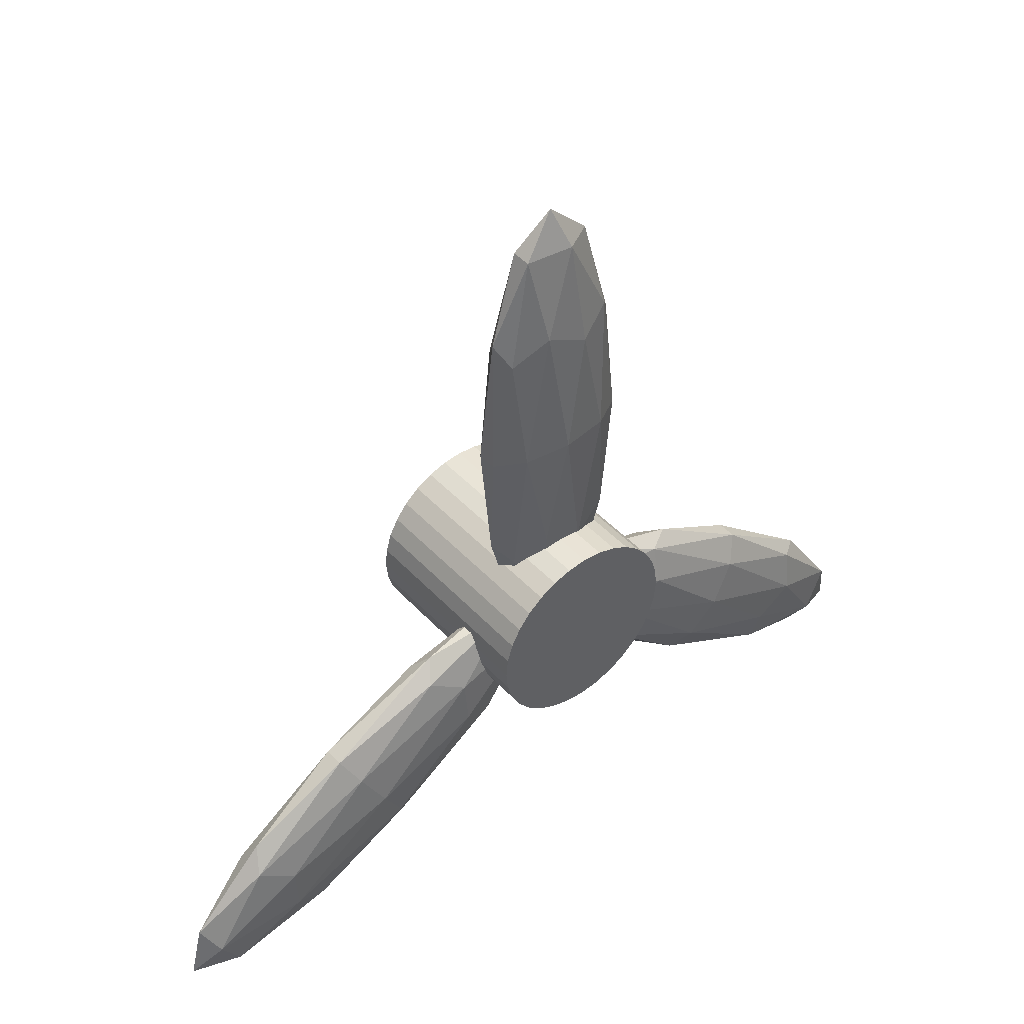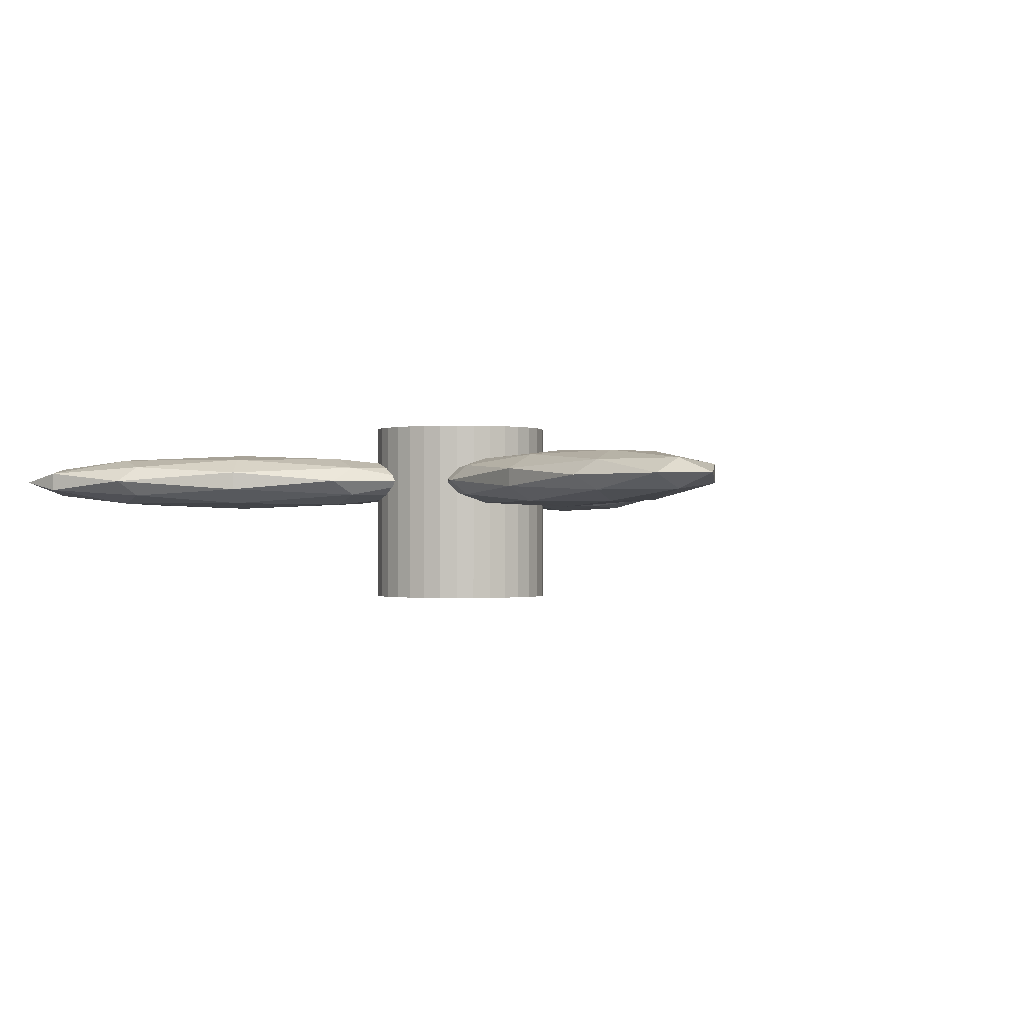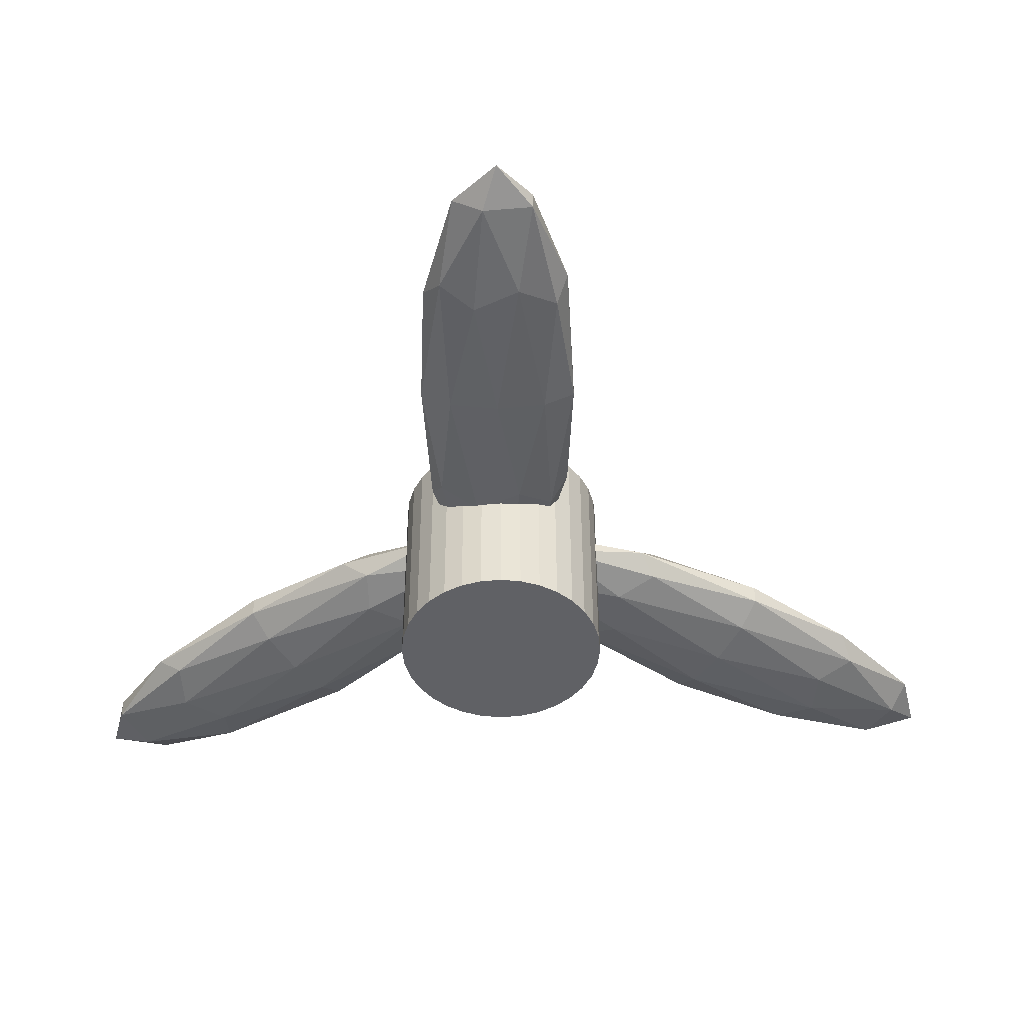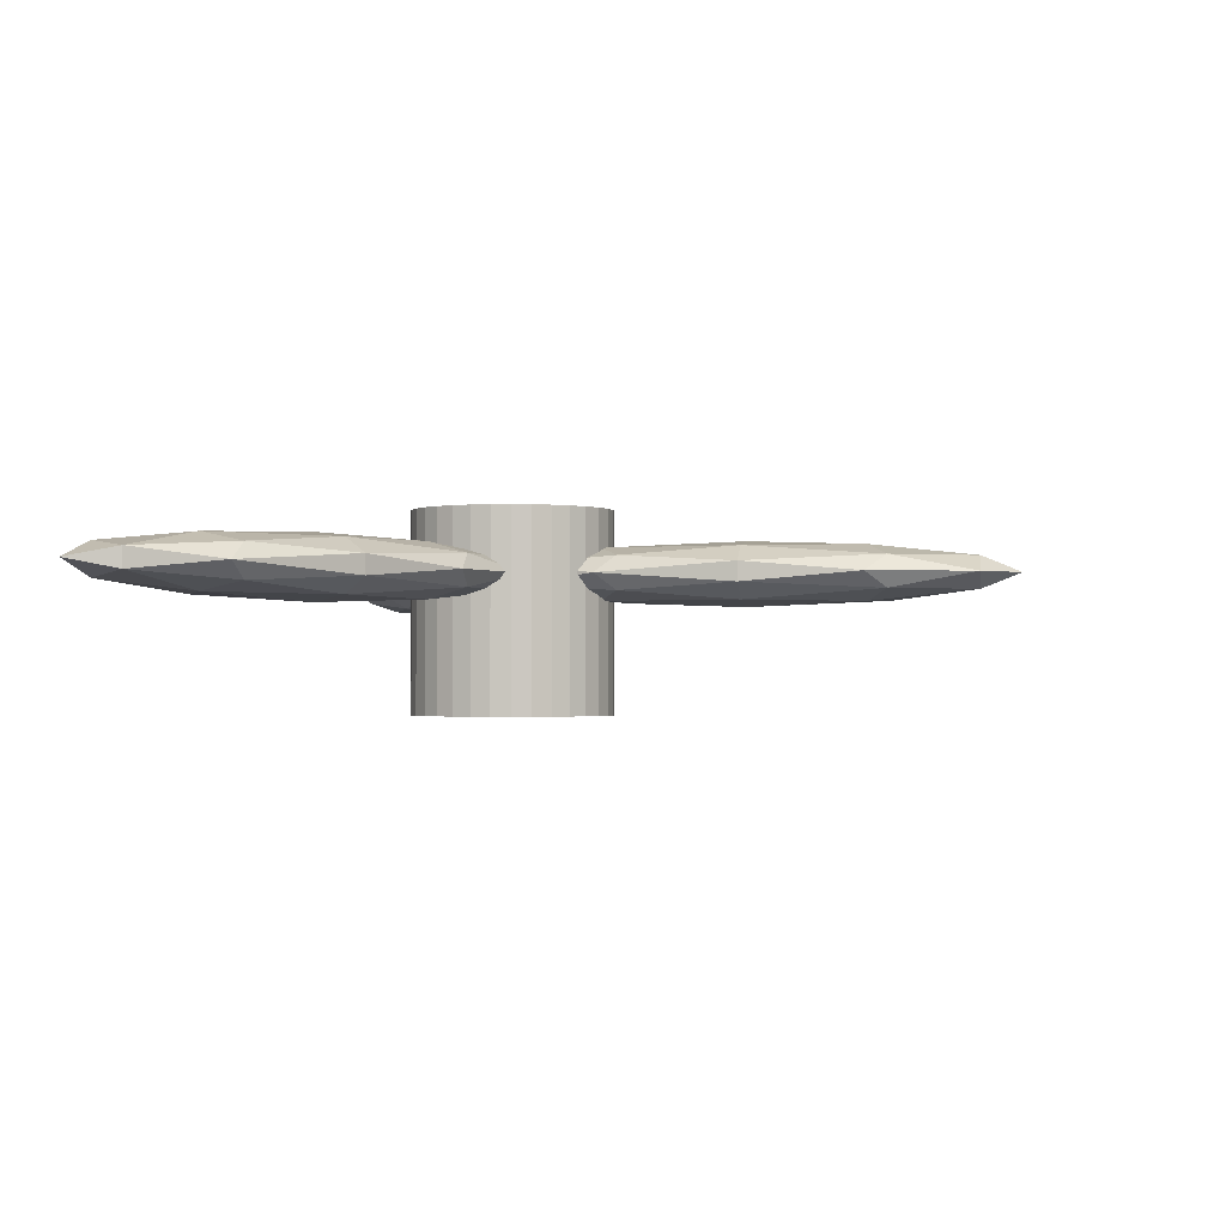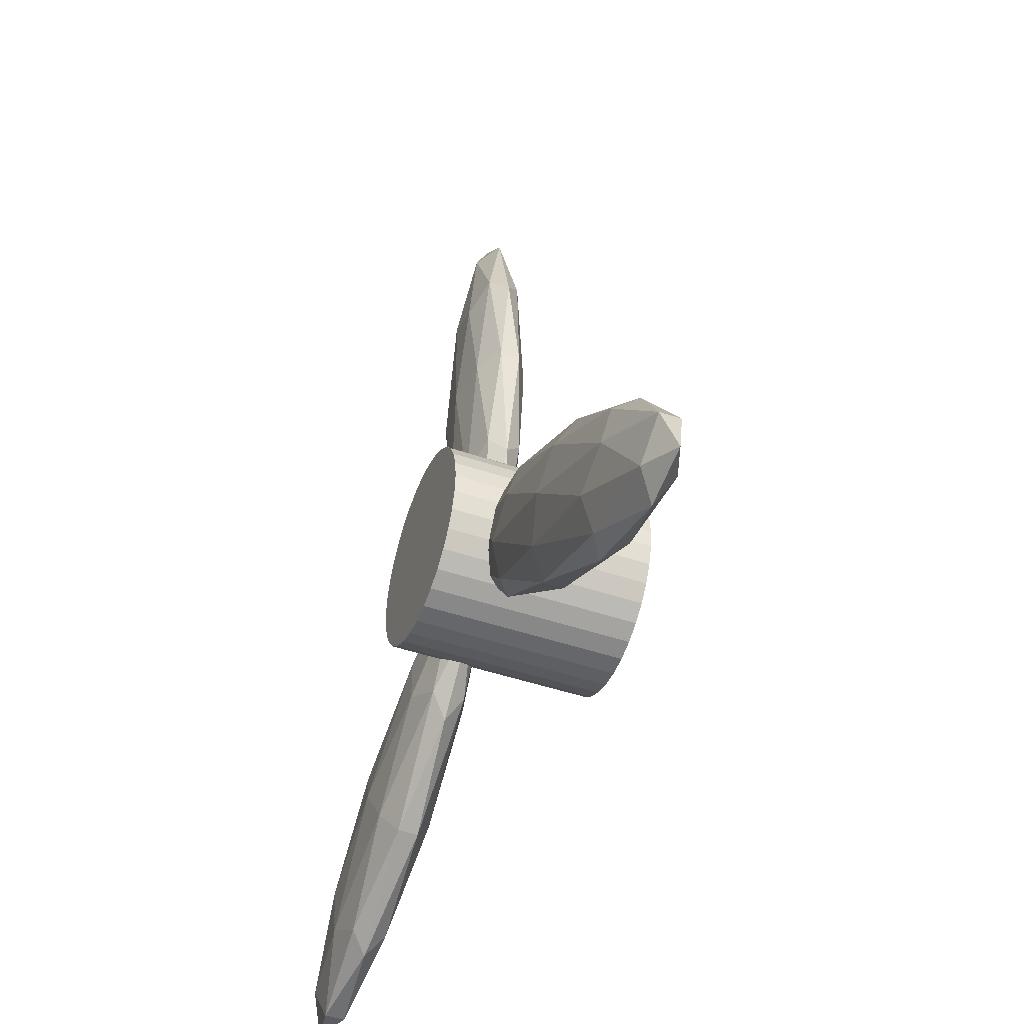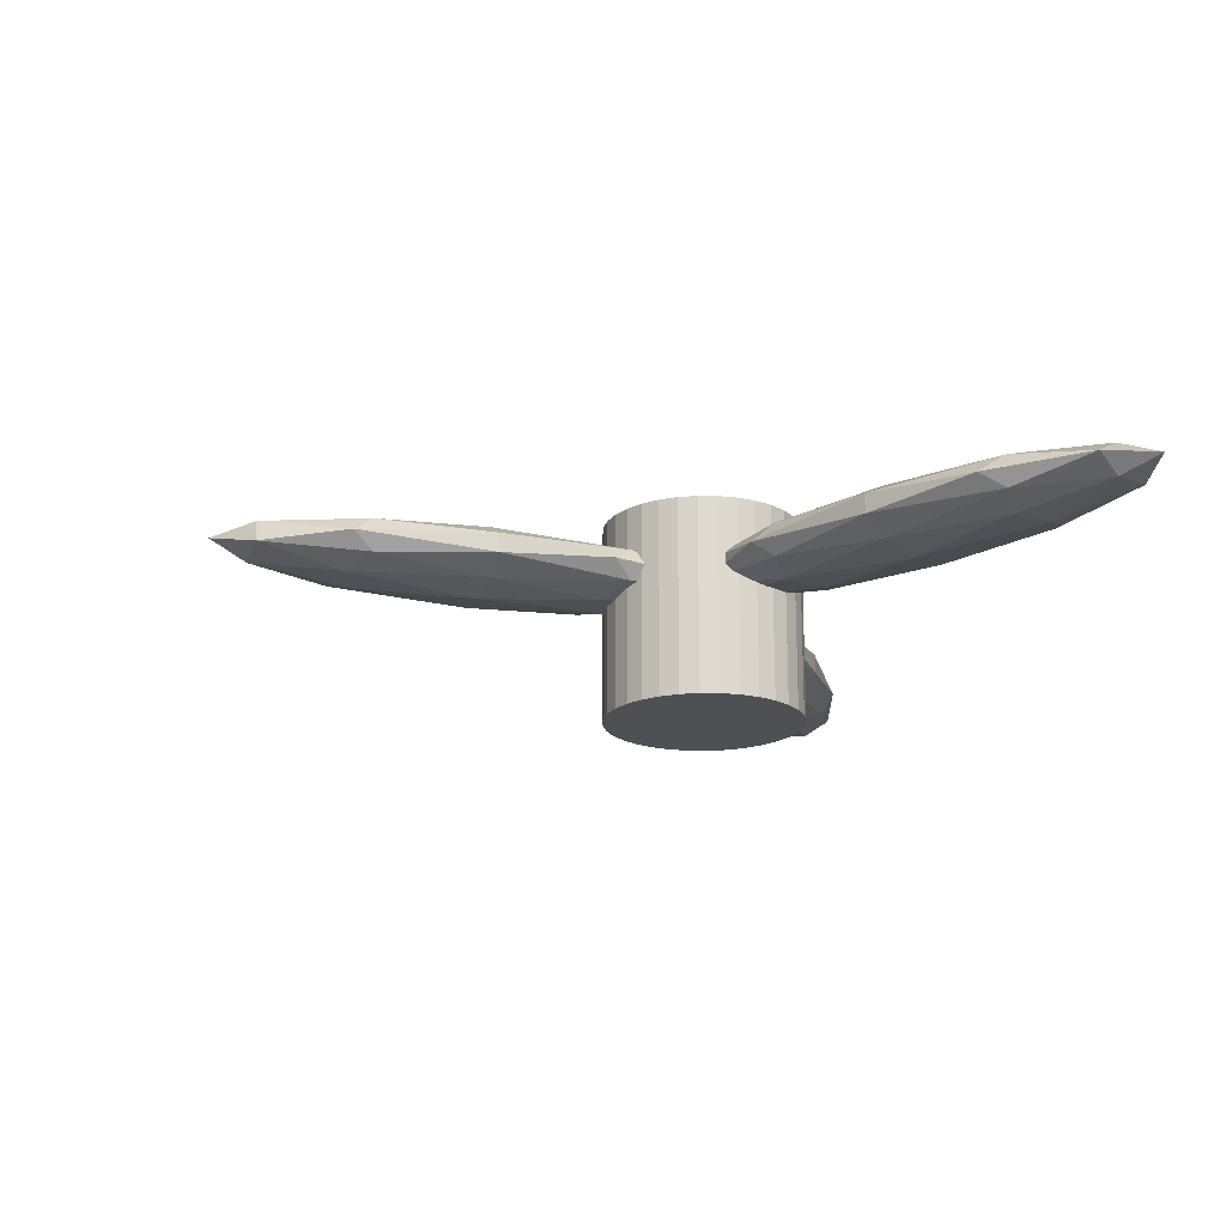
<metadata>
{"format":"obj","ext":"obj","renderer":"f3d","projection":"perspective","resolution":1024,"background":"white","views":[{"elev":44.5,"azim":-39.2,"up":"+Y"},{"elev":-0.6,"azim":147.4,"up":"+Z"},{"elev":42.9,"azim":179.9,"up":"+Y"},{"elev":-1.5,"azim":99.8,"up":"+Z"},{"elev":-46.6,"azim":68.8,"up":"+Y"},{"elev":-19.1,"azim":-108.2,"up":"+Z"}]}
</metadata>
<code>
o Cylinder.002
v -0.9834 -0.54 0.07772
v -0.6543 -0.4903 0.1133
v -0.7383 -0.3449 0.1354
v -0.7901 -0.2551 0.07772
v -0.7383 -0.3449 0.02006
v -0.6543 -0.4903 0.04208
v -0.2577 -0.1746 0.1354
v -0.3416 -0.02924 0.1133
v -0.3416 -0.02924 0.04208
v -0.2577 -0.1746 0.02006
v -0.2058 -0.2644 0.07772
v -0.01256 0.0205 0.07772
v -0.9245 -0.4745 0.1116
v -0.8752 -0.56 0.09866
v -0.7311 -0.4453 0.1325
v -0.6818 -0.5307 0.07772
v -0.8752 -0.56 0.05677
v -0.955 -0.4217 0.07772
v -0.8109 -0.3071 0.1116
v -0.9245 -0.4745 0.04383
v -0.8109 -0.3071 0.04383
v -0.7311 -0.4453 0.02289
v -0.4182 -0.398 0.09866
v -0.4182 -0.398 0.05677
v -0.498 -0.2598 0.1455
v -0.4487 -0.3452 0.1325
v -0.5778 -0.1215 0.09866
v -0.5473 -0.1743 0.1325
v -0.5473 -0.1743 0.02288
v -0.5778 -0.1215 0.05677
v -0.4487 -0.3452 0.02288
v -0.498 -0.2598 0.009942
v -0.185 -0.2124 0.1116
v -0.2648 -0.07421 0.1325
v -0.3142 0.01123 0.07772
v -0.2648 -0.07421 0.02289
v -0.185 -0.2124 0.04383
v -0.07143 -0.04497 0.1116
v -0.04094 -0.09777 0.07772
v -0.1208 0.04047 0.09866
v -0.1208 0.04047 0.05677
v -0.07143 -0.04497 0.04383
v 0.006152 -0.06834 0.07772
v 0.1276 0.2415 0.1133
v -0.04024 0.2415 0.1354
v -0.144 0.2415 0.07772
v -0.04024 0.2415 0.02006
v 0.1276 0.2415 0.04208
v 0.05254 0.7428 0.1354
v -0.1153 0.7428 0.1133
v -0.1153 0.7428 0.04208
v 0.05254 0.7428 0.02006
v 0.1563 0.7428 0.07772
v 0.006152 1.053 0.07772
v -0.02111 0.01537 0.1116
v 0.07754 0.01537 0.09866
v 0.05027 0.1975 0.1325
v 0.1489 0.1975 0.07772
v 0.07754 0.01537 0.05677
v -0.08209 0.01537 0.07772
v -0.1094 0.1975 0.1116
v -0.02111 0.01537 0.04383
v -0.1094 0.1975 0.04383
v 0.05027 0.1975 0.02289
v 0.1658 0.4922 0.09866
v 0.1658 0.4922 0.05677
v 0.006152 0.4922 0.1455
v 0.1048 0.4922 0.1325
v -0.1535 0.4922 0.09866
v -0.0925 0.4922 0.1325
v -0.0925 0.4922 0.02288
v -0.1535 0.4922 0.05677
v 0.1048 0.4922 0.02288
v 0.006152 0.4922 0.009942
v 0.1217 0.7868 0.1116
v -0.03797 0.7868 0.1325
v -0.1366 0.7868 0.07772
v -0.03797 0.7868 0.02289
v 0.1217 0.7868 0.04383
v 0.03342 0.969 0.1116
v 0.09439 0.969 0.07772
v -0.06523 0.969 0.09866
v -0.06523 0.969 0.05677
v 0.03342 0.969 0.04383
v 0.01696 0.03183 0.07772
v 0.2011 -0.2454 0.1133
v 0.2974 -0.1079 0.1354
v 0.3569 -0.02291 0.07772
v 0.2974 -0.1079 0.02006
v 0.2011 -0.2454 0.04208
v 0.6548 -0.4714 0.1354
v 0.7511 -0.334 0.1133
v 0.7511 -0.334 0.04208
v 0.6548 -0.4714 0.02006
v 0.5953 -0.5564 0.07772
v 0.9352 -0.6112 0.07772
v 0.1012 0.006155 0.1116
v 0.04459 -0.07466 0.09866
v 0.2094 -0.1568 0.1325
v 0.1528 -0.2376 0.07772
v 0.04459 -0.07466 0.05677
v 0.1361 0.0561 0.07772
v 0.301 -0.02602 0.1116
v 0.1012 0.006155 0.04383
v 0.301 -0.02602 0.04383
v 0.2094 -0.1568 0.02289
v 0.3845 -0.4204 0.09866
v 0.3845 -0.4204 0.05677
v 0.4761 -0.2897 0.1455
v 0.4195 -0.3705 0.1325
v 0.5677 -0.1589 0.09866
v 0.5327 -0.2088 0.1325
v 0.5327 -0.2088 0.02288
v 0.5677 -0.1589 0.05677
v 0.4195 -0.3705 0.02288
v 0.4761 -0.2897 0.009942
v 0.6512 -0.5533 0.1116
v 0.7428 -0.4225 0.1325
v 0.7994 -0.3417 0.07772
v 0.7428 -0.4225 0.02289
v 0.6512 -0.5533 0.04383
v 0.851 -0.5855 0.1116
v 0.8161 -0.6354 0.07772
v 0.9076 -0.5047 0.09866
v 0.9076 -0.5047 0.05677
v 0.851 -0.5855 0.04383
v 0 0.2134 -0.2134
v 0 0.2134 0.2134
v 0.04162 0.2093 -0.2134
v 0.04162 0.2093 0.2134
v 0.08165 0.1971 -0.2134
v 0.08165 0.1971 0.2134
v 0.1185 0.1774 -0.2134
v 0.1185 0.1774 0.2134
v 0.1509 0.1509 -0.2134
v 0.1509 0.1509 0.2134
v 0.1774 0.1185 -0.2134
v 0.1774 0.1185 0.2134
v 0.1971 0.08165 -0.2134
v 0.1971 0.08165 0.2134
v 0.2093 0.04162 -0.2134
v 0.2093 0.04162 0.2134
v 0.2134 0 -0.2134
v 0.2134 0 0.2134
v 0.2093 -0.04162 -0.2134
v 0.2093 -0.04162 0.2134
v 0.1971 -0.08165 -0.2134
v 0.1971 -0.08165 0.2134
v 0.1774 -0.1185 -0.2134
v 0.1774 -0.1185 0.2134
v 0.1509 -0.1509 -0.2134
v 0.1509 -0.1509 0.2134
v 0.1185 -0.1774 -0.2134
v 0.1185 -0.1774 0.2134
v 0.08165 -0.1971 -0.2134
v 0.08165 -0.1971 0.2134
v 0.04162 -0.2093 -0.2134
v 0.04162 -0.2093 0.2134
v -0 -0.2134 -0.2134
v -0 -0.2134 0.2134
v -0.04162 -0.2093 -0.2134
v -0.04162 -0.2093 0.2134
v -0.08165 -0.1971 -0.2134
v -0.08165 -0.1971 0.2134
v -0.1185 -0.1774 -0.2134
v -0.1185 -0.1774 0.2134
v -0.1509 -0.1509 -0.2134
v -0.1509 -0.1509 0.2134
v -0.1774 -0.1185 -0.2134
v -0.1774 -0.1185 0.2134
v -0.1971 -0.08165 -0.2134
v -0.1971 -0.08165 0.2134
v -0.2093 -0.04162 -0.2134
v -0.2093 -0.04162 0.2134
v -0.2134 0 -0.2134
v -0.2134 0 0.2134
v -0.2093 0.04162 -0.2134
v -0.2093 0.04162 0.2134
v -0.1971 0.08165 -0.2134
v -0.1971 0.08165 0.2134
v -0.1774 0.1185 -0.2134
v -0.1774 0.1185 0.2134
v -0.1509 0.1509 -0.2134
v -0.1509 0.1509 0.2134
v -0.1185 0.1774 -0.2134
v -0.1185 0.1774 0.2134
v -0.08165 0.1971 -0.2134
v -0.08165 0.1971 0.2134
v -0.04162 0.2093 -0.2134
v -0.04162 0.2093 0.2134
f 1 14 13
f 2 14 16
f 1 13 18
f 1 18 20
f 1 20 17
f 2 16 23
f 3 15 25
f 4 19 27
f 5 21 29
f 6 22 31
f 2 23 26
f 3 25 28
f 4 27 30
f 5 29 32
f 6 31 24
f 7 33 38
f 8 34 40
f 9 35 41
f 10 36 42
f 11 37 39
f 39 42 12
f 39 37 42
f 37 10 42
f 42 41 12
f 42 36 41
f 36 9 41
f 41 40 12
f 41 35 40
f 35 8 40
f 40 38 12
f 40 34 38
f 34 7 38
f 38 39 12
f 38 33 39
f 33 11 39
f 24 37 11
f 24 31 37
f 31 10 37
f 32 36 10
f 32 29 36
f 29 9 36
f 30 35 9
f 30 27 35
f 27 8 35
f 28 34 8
f 28 25 34
f 25 7 34
f 26 33 7
f 26 23 33
f 23 11 33
f 31 32 10
f 31 22 32
f 22 5 32
f 29 30 9
f 29 21 30
f 21 4 30
f 27 28 8
f 27 19 28
f 19 3 28
f 25 26 7
f 25 15 26
f 15 2 26
f 23 24 11
f 23 16 24
f 16 6 24
f 17 22 6
f 17 20 22
f 20 5 22
f 20 21 5
f 20 18 21
f 18 4 21
f 18 19 4
f 18 13 19
f 13 3 19
f 16 17 6
f 16 14 17
f 14 1 17
f 13 15 3
f 13 14 15
f 14 2 15
f 43 56 55
f 44 56 58
f 43 55 60
f 43 60 62
f 43 62 59
f 44 58 65
f 45 57 67
f 46 61 69
f 47 63 71
f 48 64 73
f 44 65 68
f 45 67 70
f 46 69 72
f 47 71 74
f 48 73 66
f 49 75 80
f 50 76 82
f 51 77 83
f 52 78 84
f 53 79 81
f 81 84 54
f 81 79 84
f 79 52 84
f 84 83 54
f 84 78 83
f 78 51 83
f 83 82 54
f 83 77 82
f 77 50 82
f 82 80 54
f 82 76 80
f 76 49 80
f 80 81 54
f 80 75 81
f 75 53 81
f 66 79 53
f 66 73 79
f 73 52 79
f 74 78 52
f 74 71 78
f 71 51 78
f 72 77 51
f 72 69 77
f 69 50 77
f 70 76 50
f 70 67 76
f 67 49 76
f 68 75 49
f 68 65 75
f 65 53 75
f 73 74 52
f 73 64 74
f 64 47 74
f 71 72 51
f 71 63 72
f 63 46 72
f 69 70 50
f 69 61 70
f 61 45 70
f 67 68 49
f 67 57 68
f 57 44 68
f 65 66 53
f 65 58 66
f 58 48 66
f 59 64 48
f 59 62 64
f 62 47 64
f 62 63 47
f 62 60 63
f 60 46 63
f 60 61 46
f 60 55 61
f 55 45 61
f 58 59 48
f 58 56 59
f 56 43 59
f 55 57 45
f 55 56 57
f 56 44 57
f 85 98 97
f 86 98 100
f 85 97 102
f 85 102 104
f 85 104 101
f 86 100 107
f 87 99 109
f 88 103 111
f 89 105 113
f 90 106 115
f 86 107 110
f 87 109 112
f 88 111 114
f 89 113 116
f 90 115 108
f 91 117 122
f 92 118 124
f 93 119 125
f 94 120 126
f 95 121 123
f 123 126 96
f 123 121 126
f 121 94 126
f 126 125 96
f 126 120 125
f 120 93 125
f 125 124 96
f 125 119 124
f 119 92 124
f 124 122 96
f 124 118 122
f 118 91 122
f 122 123 96
f 122 117 123
f 117 95 123
f 108 121 95
f 108 115 121
f 115 94 121
f 116 120 94
f 116 113 120
f 113 93 120
f 114 119 93
f 114 111 119
f 111 92 119
f 112 118 92
f 112 109 118
f 109 91 118
f 110 117 91
f 110 107 117
f 107 95 117
f 115 116 94
f 115 106 116
f 106 89 116
f 113 114 93
f 113 105 114
f 105 88 114
f 111 112 92
f 111 103 112
f 103 87 112
f 109 110 91
f 109 99 110
f 99 86 110
f 107 108 95
f 107 100 108
f 100 90 108
f 101 106 90
f 101 104 106
f 104 89 106
f 104 105 89
f 104 102 105
f 102 88 105
f 102 103 88
f 102 97 103
f 97 87 103
f 100 101 90
f 100 98 101
f 98 85 101
f 97 99 87
f 97 98 99
f 98 86 99
f 127 128 130 129
f 129 130 132 131
f 131 132 134 133
f 133 134 136 135
f 135 136 138 137
f 137 138 140 139
f 139 140 142 141
f 141 142 144 143
f 143 144 146 145
f 145 146 148 147
f 147 148 150 149
f 149 150 152 151
f 151 152 154 153
f 153 154 156 155
f 155 156 158 157
f 157 158 160 159
f 159 160 162 161
f 161 162 164 163
f 163 164 166 165
f 165 166 168 167
f 167 168 170 169
f 169 170 172 171
f 171 172 174 173
f 173 174 176 175
f 175 176 178 177
f 177 178 180 179
f 179 180 182 181
f 181 182 184 183
f 183 184 186 185
f 185 186 188 187
f 130 128 190 188 186 184 182 180 178 176 174 172 170 168 166 164 162 160 158 156 154 152 150 148 146 144 142 140 138 136 134 132
f 189 190 128 127
f 187 188 190 189
f 127 129 131 133 135 137 139 141 143 145 147 149 151 153 155 157 159 161 163 165 167 169 171 173 175 177 179 181 183 185 187 189

</code>
